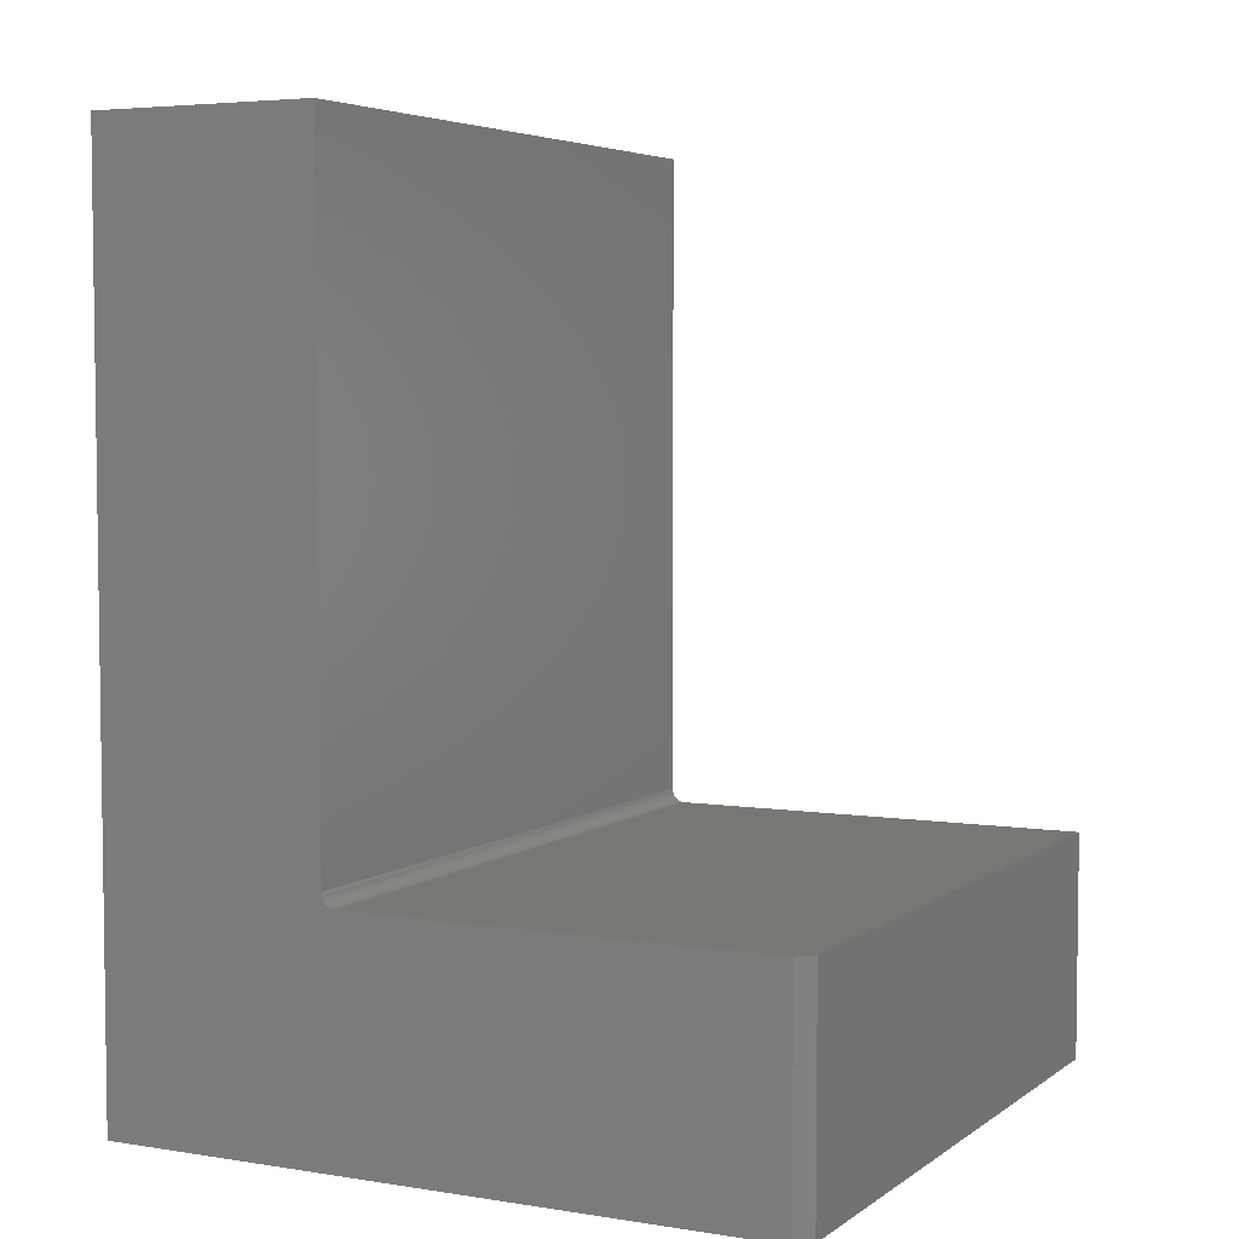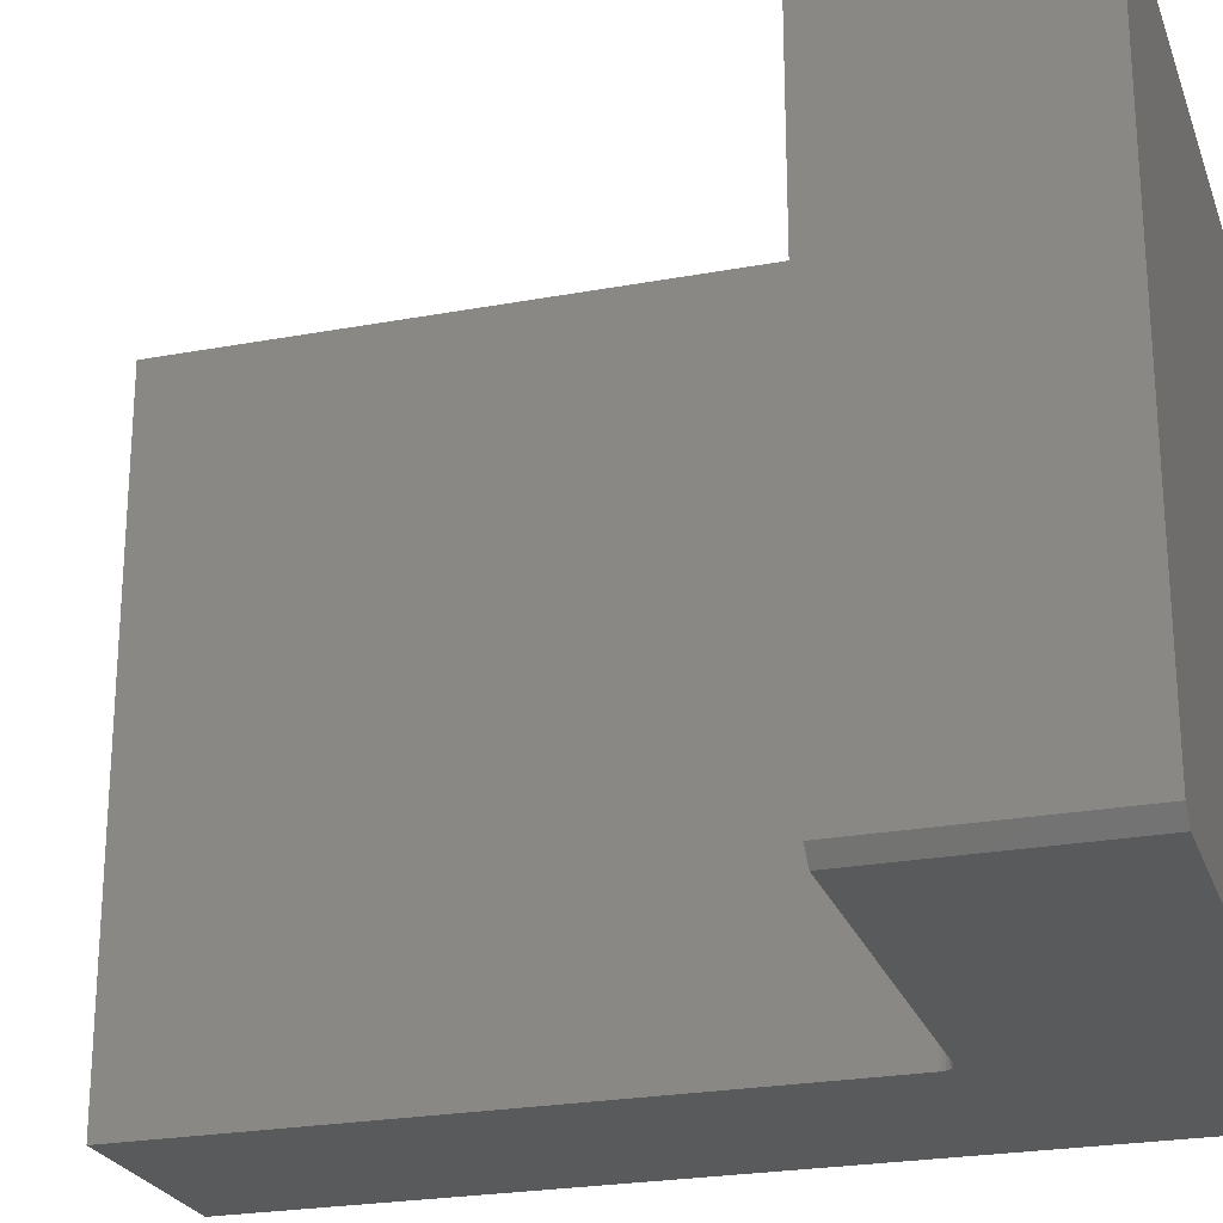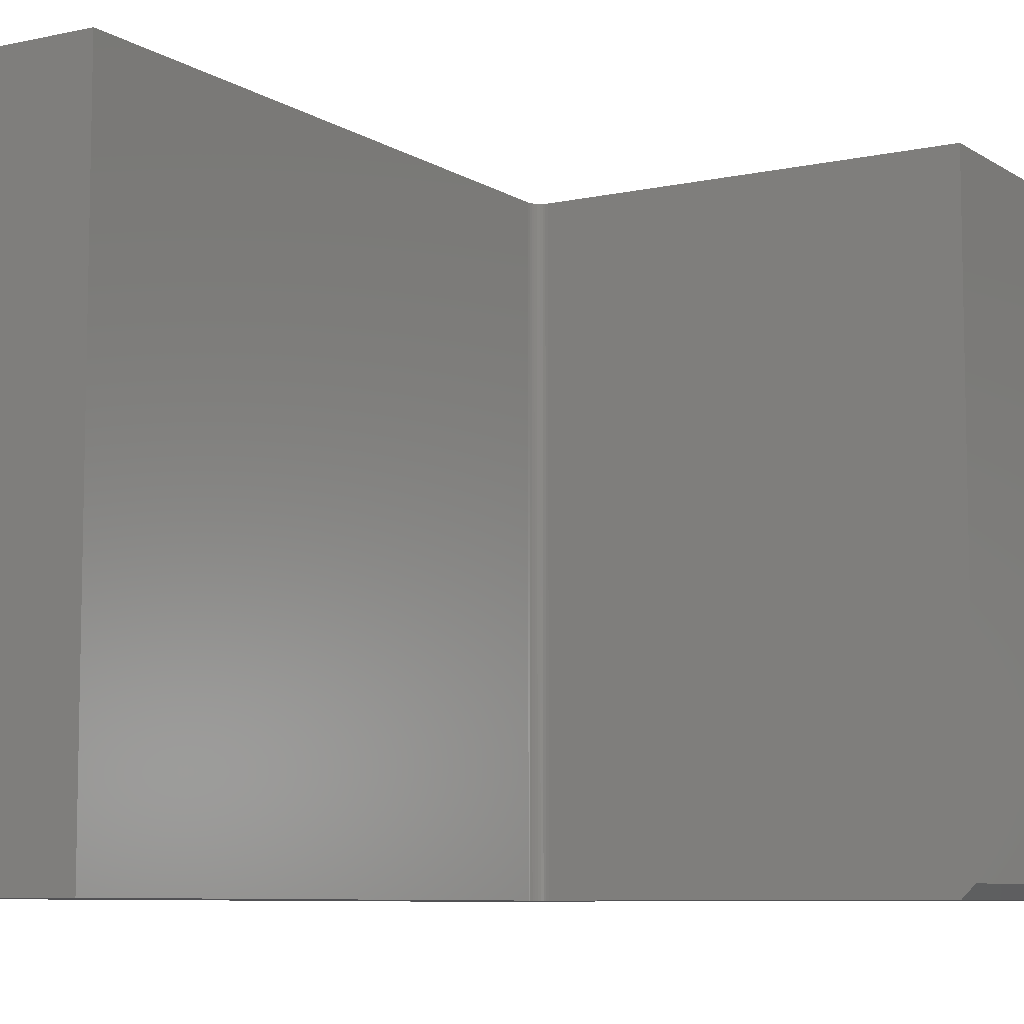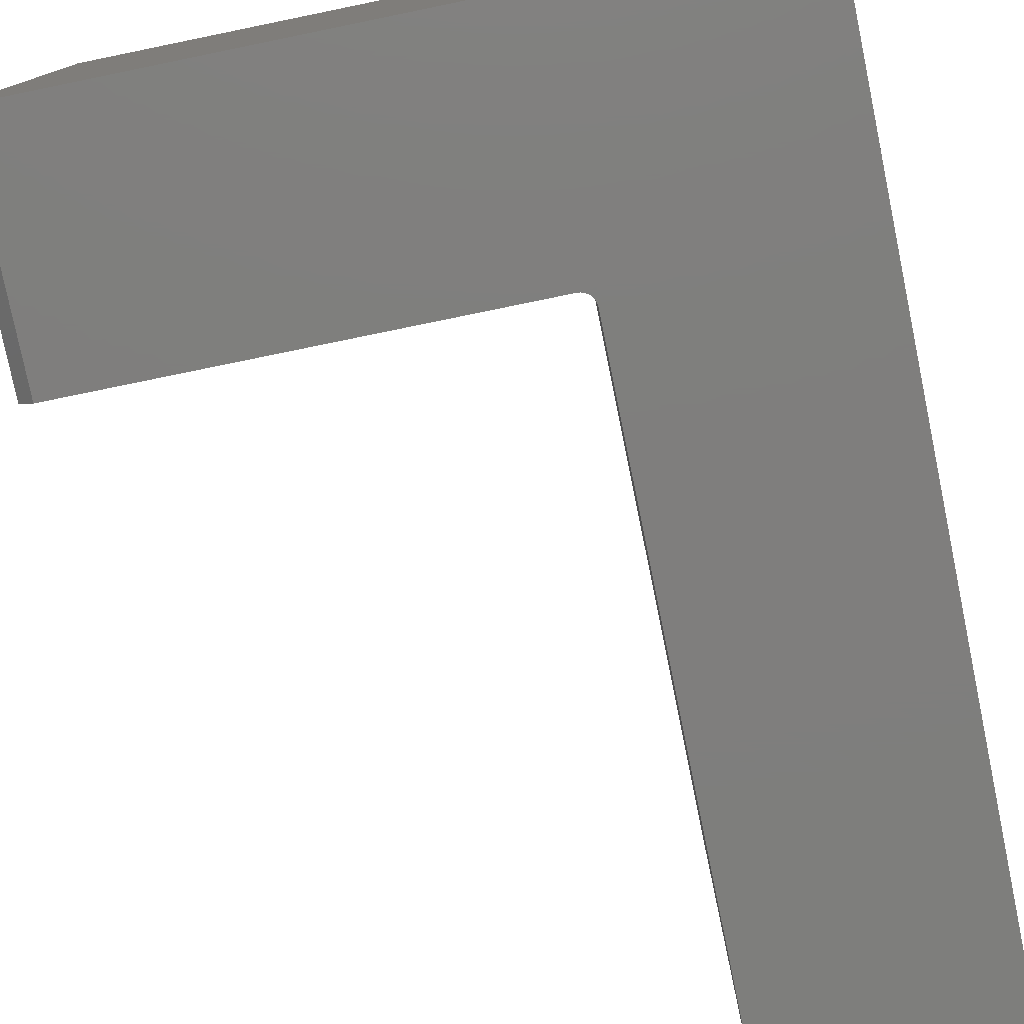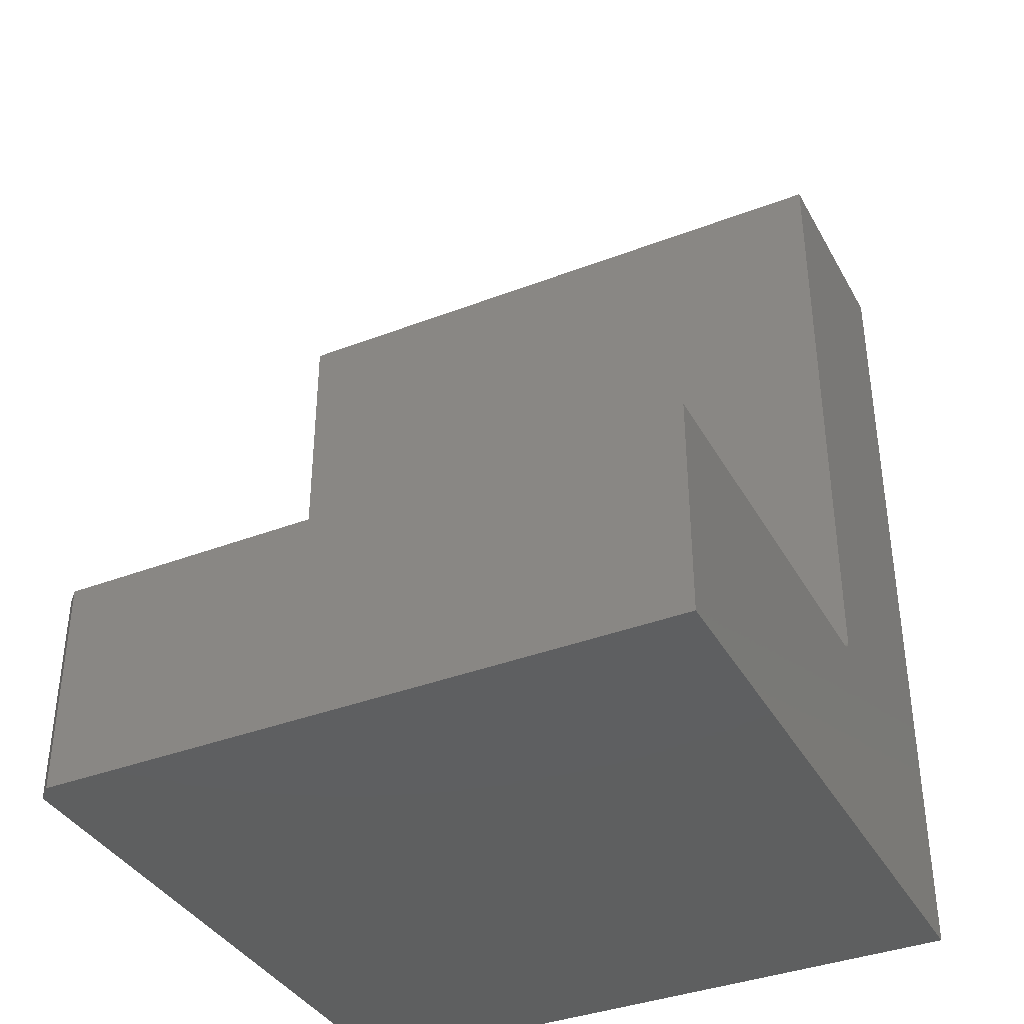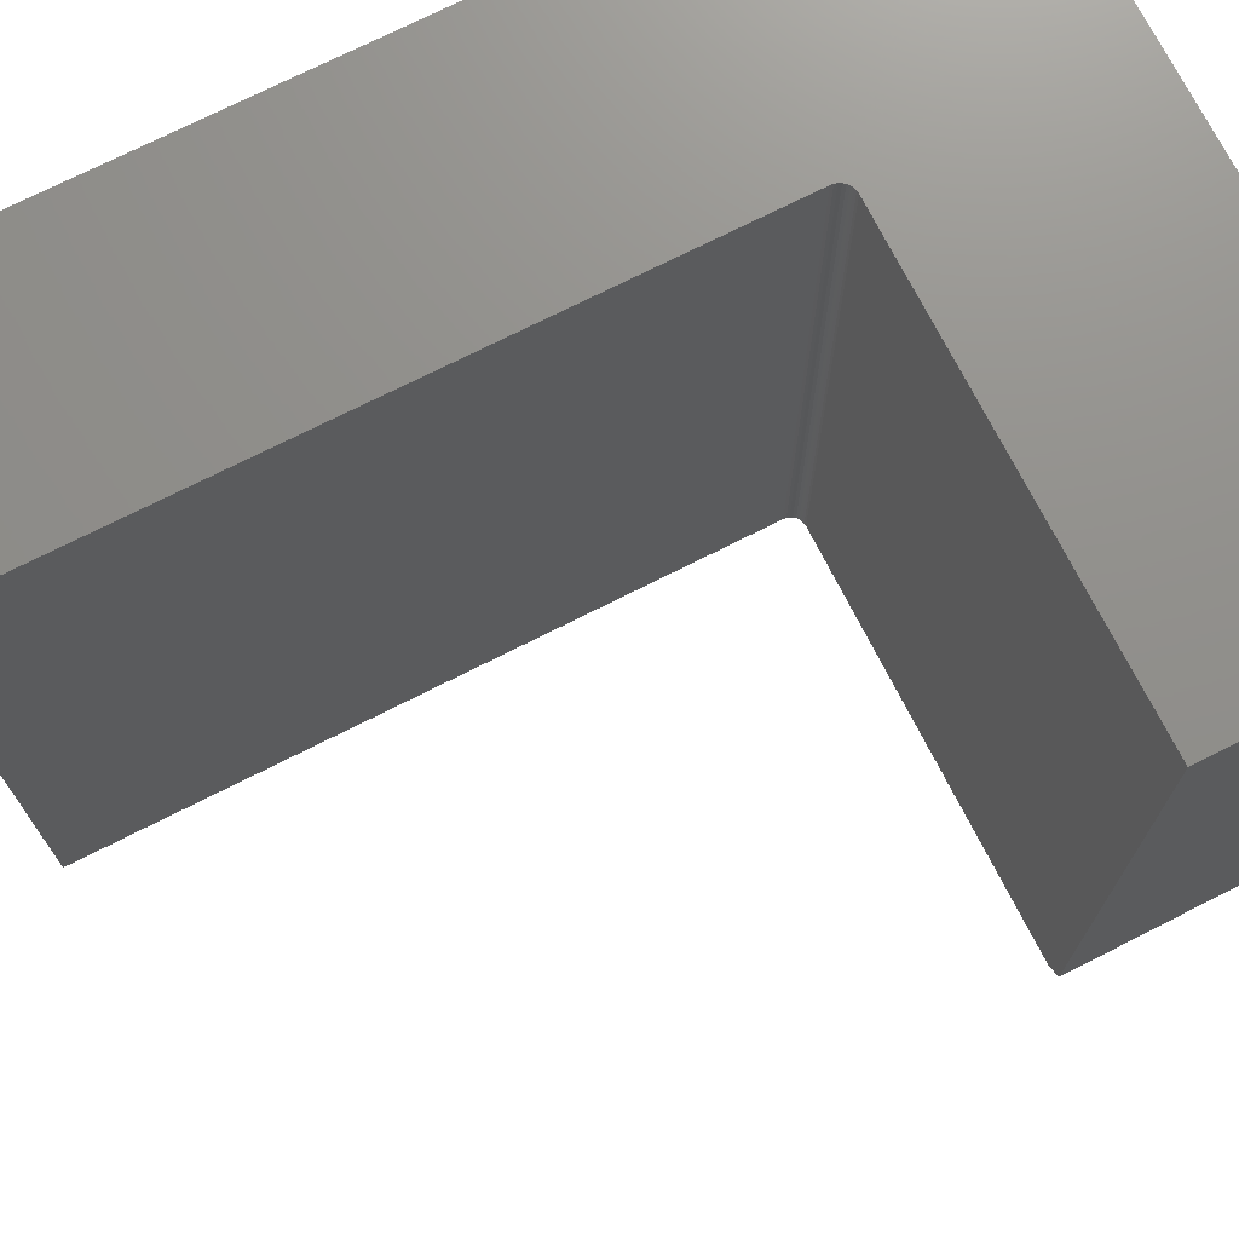
<metadata>
{"format":"stl","ext":"stl","renderer":"f3d","projection":"perspective","resolution":1024,"background":"white","views":[{"elev":4.8,"azim":27.0,"up":"+Z"},{"elev":-24.2,"azim":107.1,"up":"+Y"},{"elev":-7.9,"azim":31.4,"up":"+Y"},{"elev":-78.3,"azim":-168.4,"up":"+Y"},{"elev":-37.5,"azim":116.2,"up":"+Z"},{"elev":72.9,"azim":63.1,"up":"+Y"}]}
</metadata>
<code>
# stl→obj: 30 verts, 56 faces
v 0.2552 6.954e-17 -0.3411
v -0.2239 4.294e-17 -0.3411
v 0.2552 -0.7344 -0.3411
v -0.2239 -0.75 -0.3411
v 0.2396 -0.75 -0.3411
v -0.2396 4.381e-17 -0.3255
v -0.2396 1.25e-16 0.4062
v -0.2396 -0.75 -0.3255
v -0.2396 -0.75 0.4062
v -0.4922 0 -0.5938
v -0.4922 1.11e-16 0.4062
v -0.2393 4.348e-17 -0.3285
v -0.2384 4.321e-17 -0.3315
v -0.2369 4.299e-17 -0.3342
v -0.235 4.283e-17 -0.3365
v -0.2326 4.275e-17 -0.3385
v -0.2299 4.274e-17 -0.3399
v -0.227 4.28e-17 -0.3408
v 0.2552 4.149e-17 -0.5938
v -0.4922 -0.75 -0.5938
v 0.2396 -0.75 -0.5938
v -0.227 -0.75 -0.3408
v -0.2299 -0.75 -0.3399
v -0.2326 -0.75 -0.3385
v -0.235 -0.75 -0.3365
v -0.2369 -0.75 -0.3342
v -0.2384 -0.75 -0.3315
v -0.2393 -0.75 -0.3285
v -0.4922 -0.75 0.4062
v 0.2552 -0.7344 -0.5938
f 1 2 3
f 3 2 4
f 3 4 5
f 6 7 8
f 8 7 9
f 10 11 7
f 10 7 6
f 10 6 12
f 10 12 13
f 10 13 14
f 10 14 15
f 10 15 16
f 10 16 17
f 10 17 18
f 10 18 2
f 10 2 1
f 10 1 19
f 20 21 5
f 20 5 4
f 20 4 22
f 20 22 23
f 20 23 24
f 20 24 25
f 20 25 26
f 20 26 27
f 20 27 28
f 20 28 8
f 20 8 9
f 20 9 29
f 15 24 16
f 16 24 23
f 16 23 17
f 17 23 22
f 17 22 18
f 18 22 4
f 18 4 2
f 24 15 25
f 25 15 14
f 25 14 26
f 26 14 13
f 26 13 27
f 27 13 12
f 27 12 28
f 28 12 6
f 28 6 8
f 19 1 30
f 30 1 3
f 10 19 20
f 20 19 30
f 20 30 21
f 21 30 5
f 5 30 3
f 29 11 20
f 20 11 10
f 7 11 9
f 9 11 29

</code>
